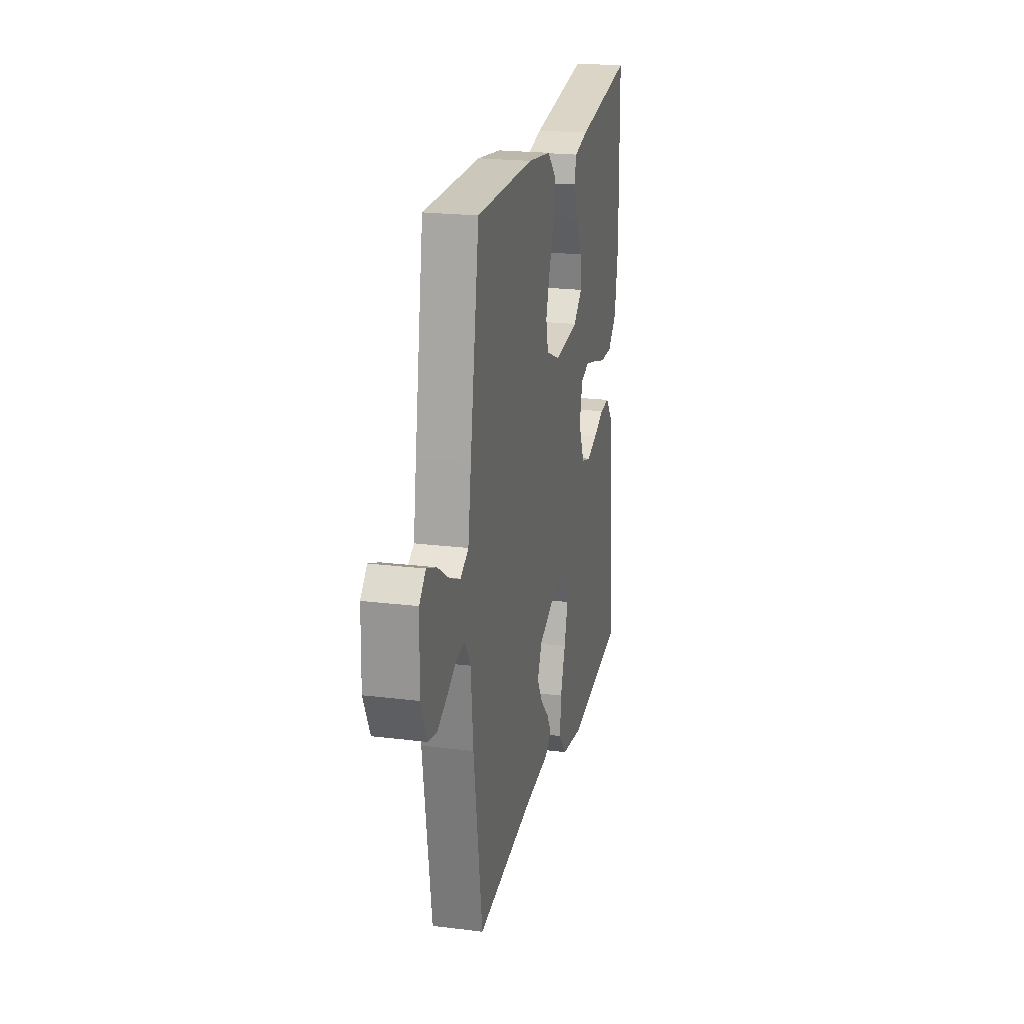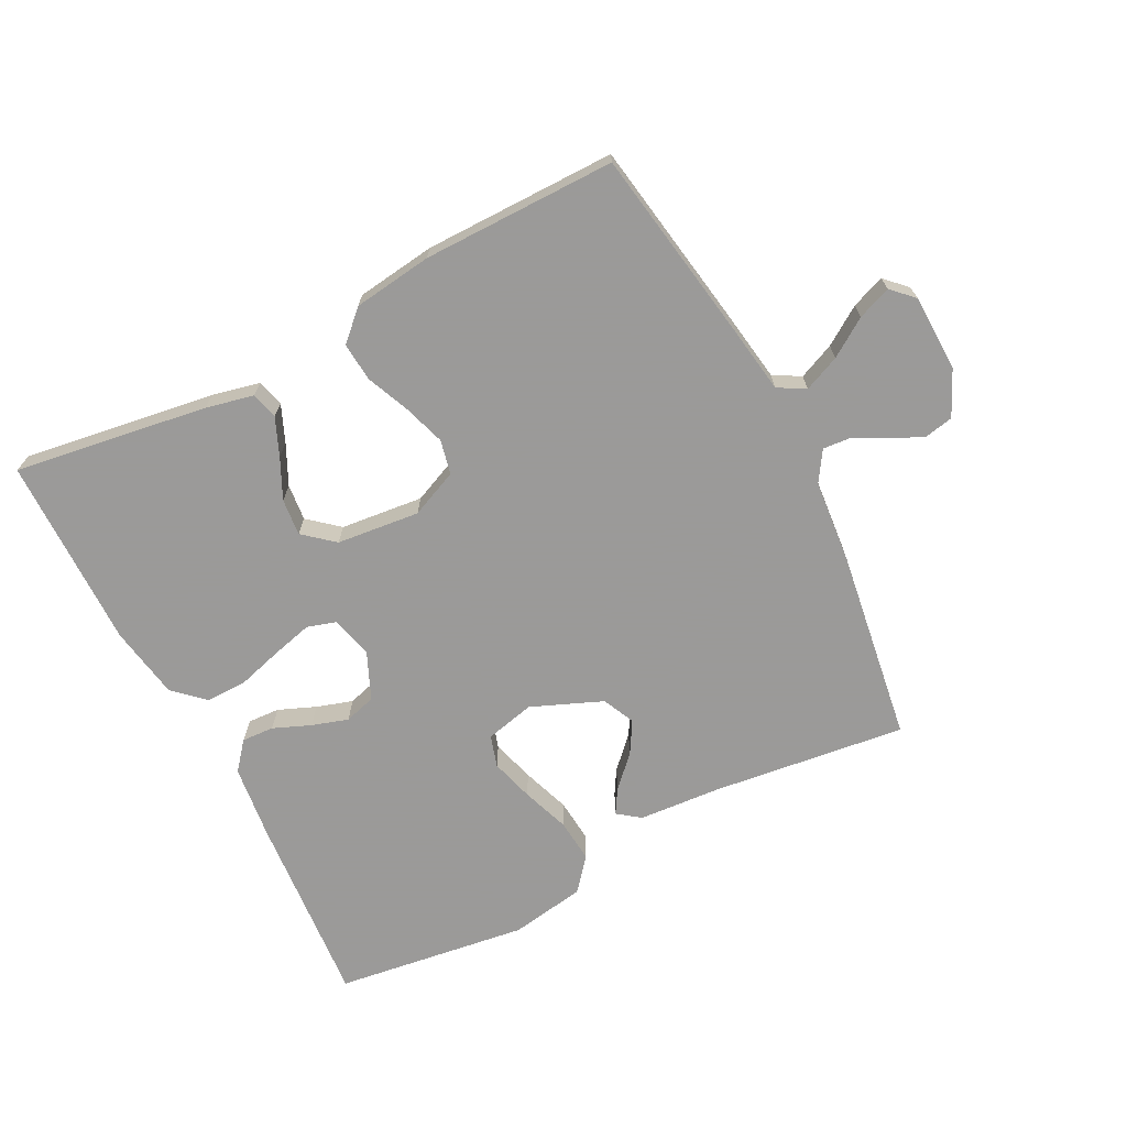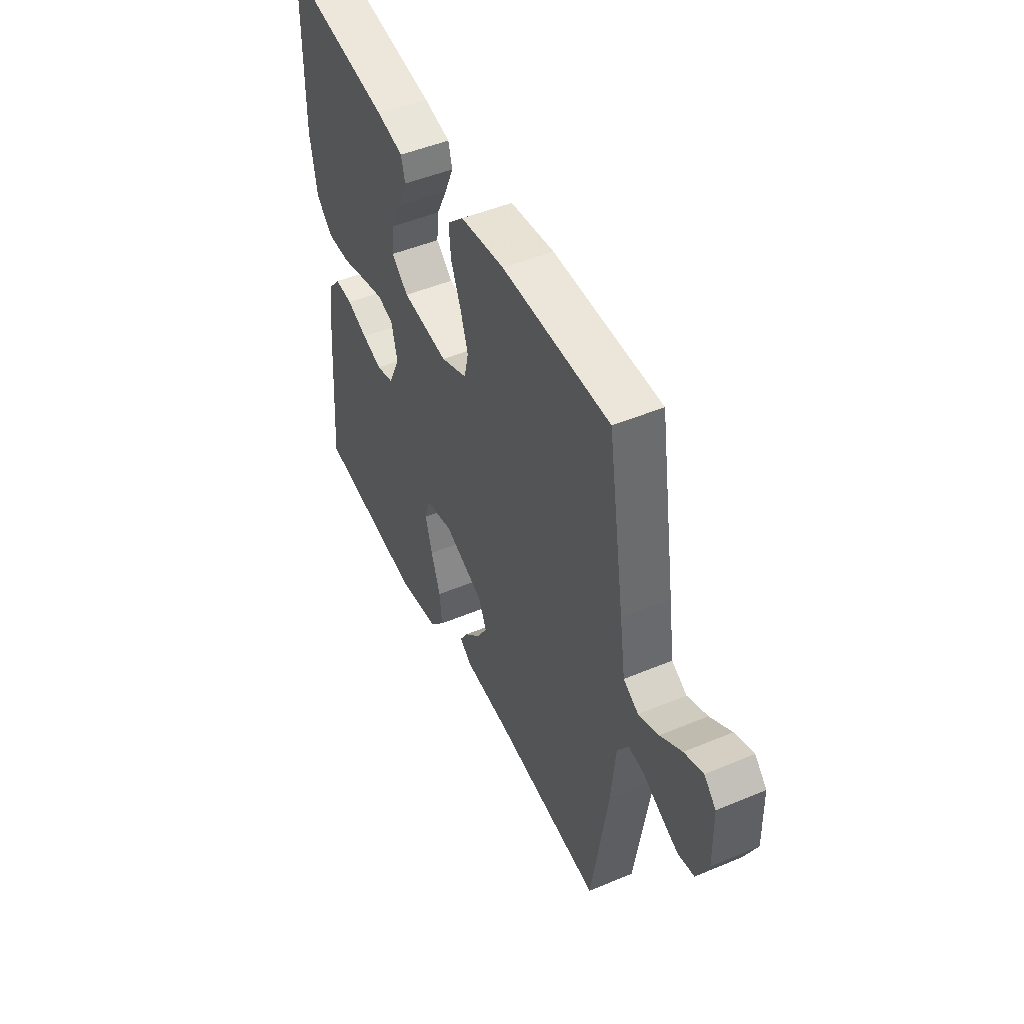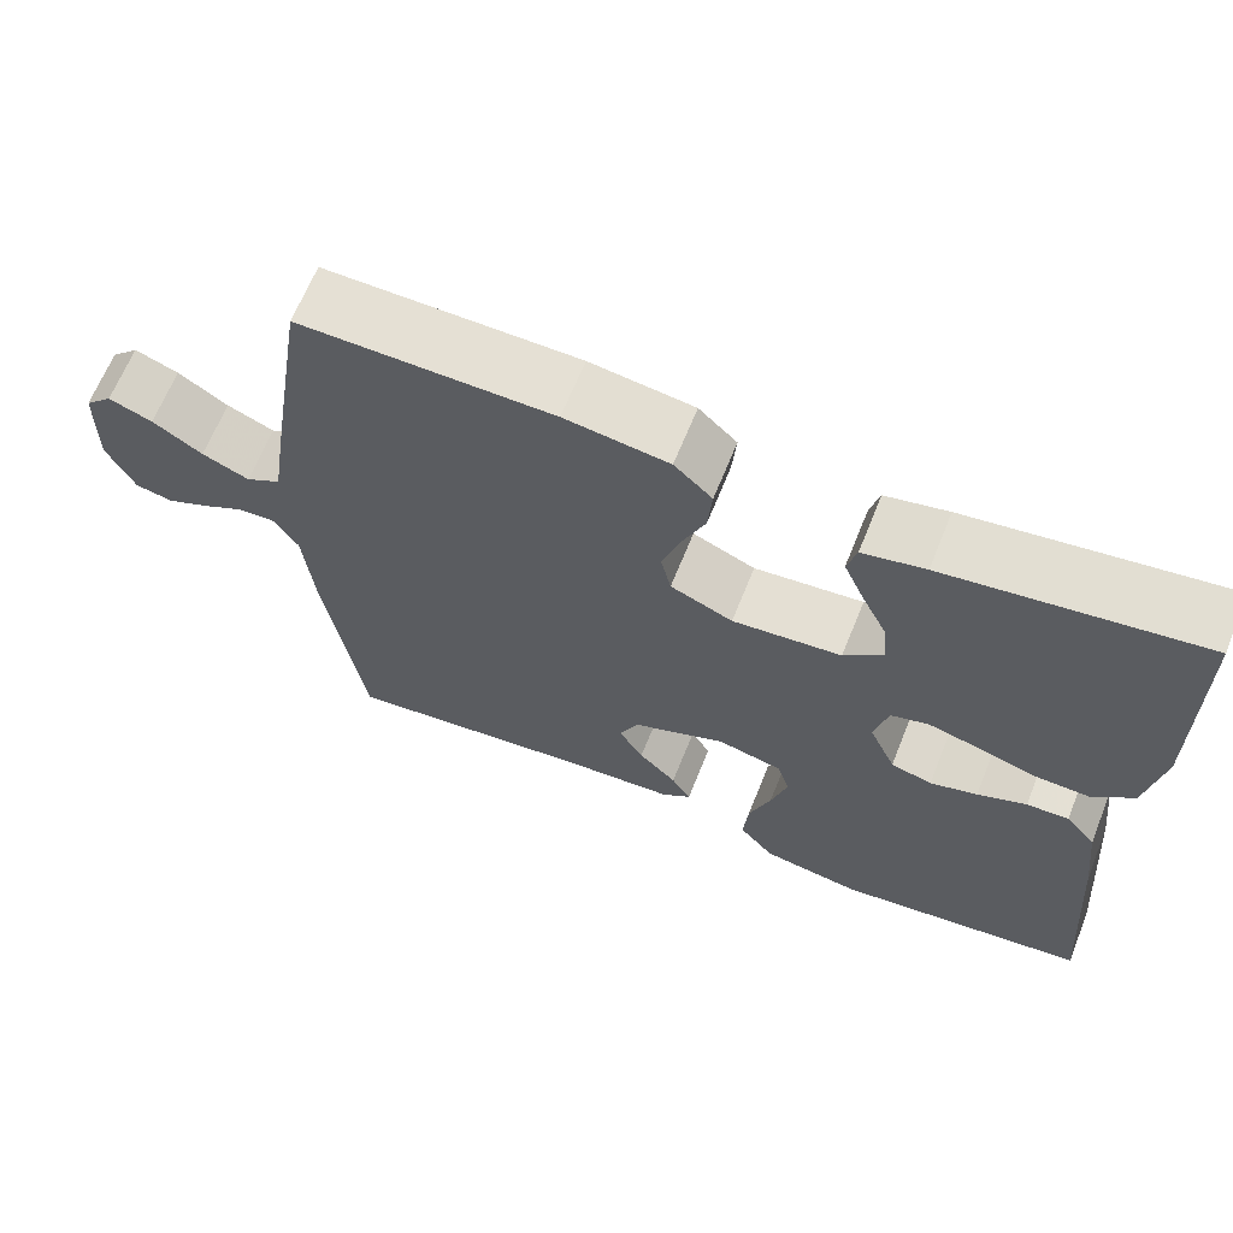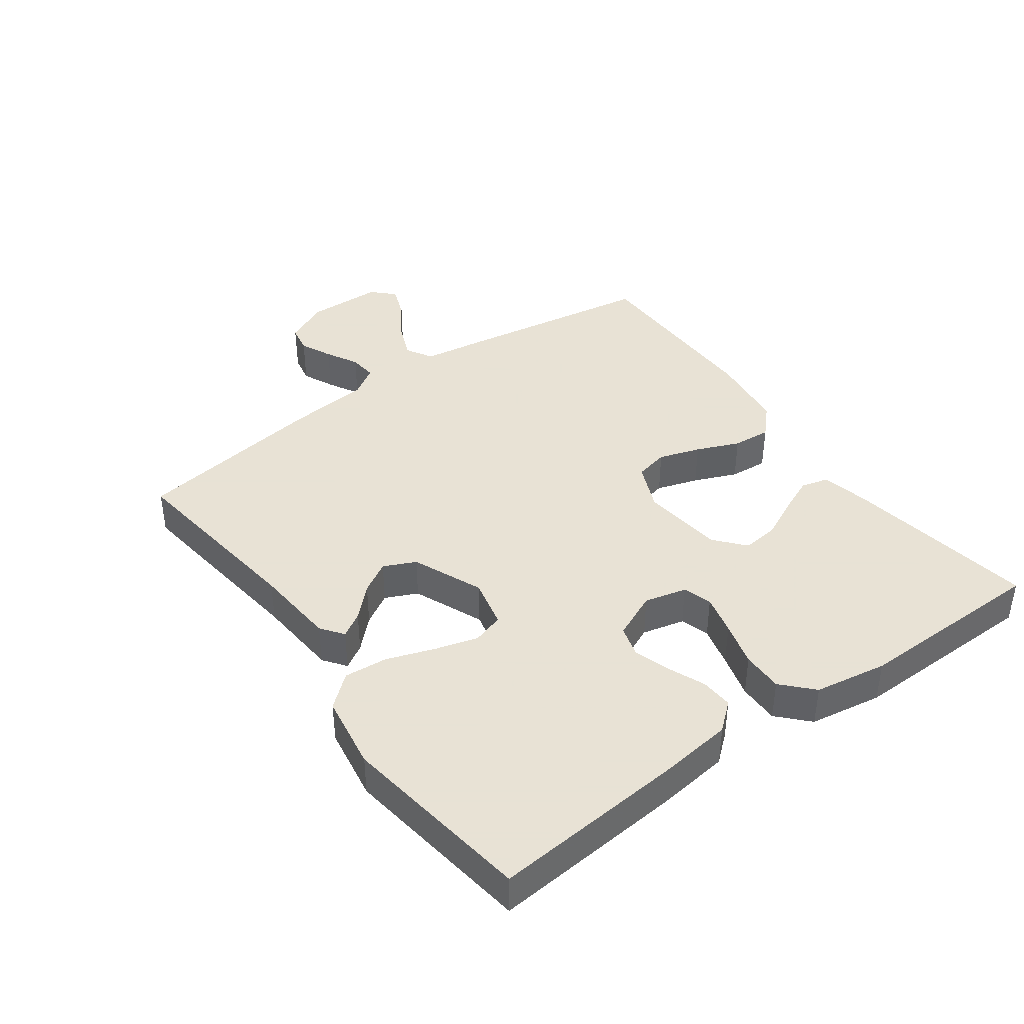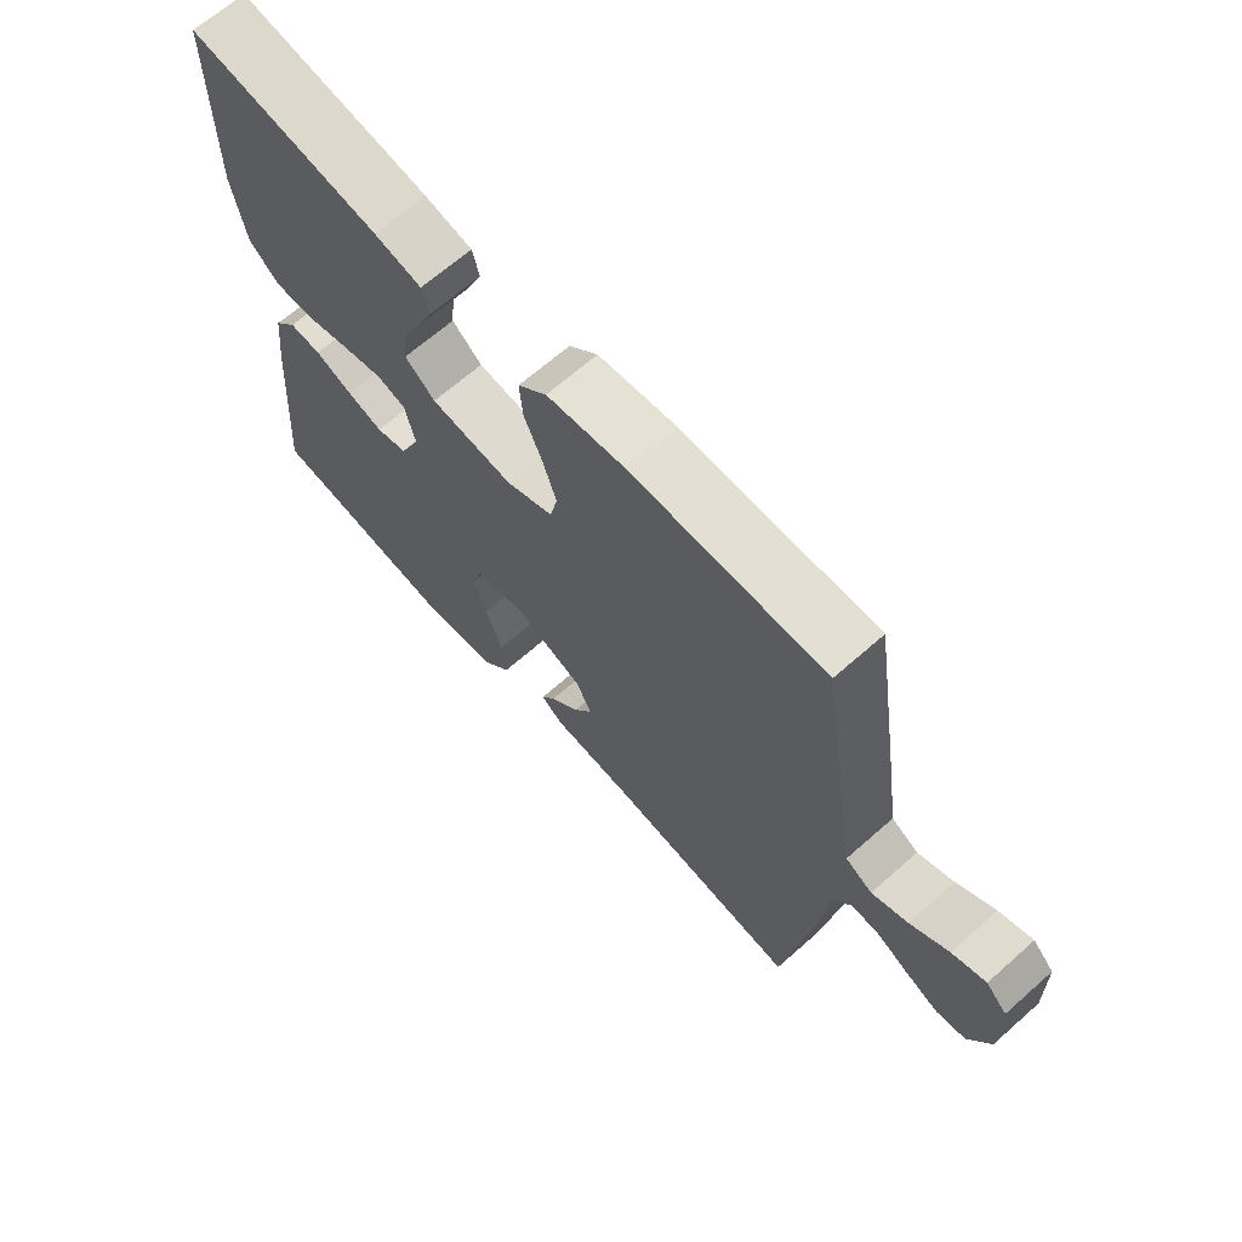
<metadata>
{"format":"obj","ext":"obj","renderer":"f3d","projection":"perspective","resolution":1024,"background":"white","views":[{"elev":21.6,"azim":102.4,"up":"+Z"},{"elev":-69.5,"azim":27.4,"up":"+Y"},{"elev":48.3,"azim":64.9,"up":"+Z"},{"elev":65.6,"azim":-158.1,"up":"+Z"},{"elev":40.6,"azim":-126.0,"up":"+Y"},{"elev":66.8,"azim":48.5,"up":"+Z"}]}
</metadata>
<code>
v -0.5 0.07 0.5
v -0.2 0.07 0.454
v -0.126 0.07 0.437
v -0.115 0.07 0.395
v -0.14 0.07 0.337
v -0.17 0.07 0.275
v -0.176 0.07 0.218
v -0.129 0.07 0.178
v 0 0.07 0.164
v 0.074 0.07 0.196
v 0.086 0.07 0.249
v 0.065 0.07 0.314
v 0.037 0.07 0.381
v 0.032 0.07 0.441
v 0.077 0.07 0.484
v 0.2 0.07 0.5
v 0.5 0.07 0.5
v 0.548 0.07 0.2
v 0.564 0.07 0.093
v 0.606 0.07 0.069
v 0.662 0.07 0.093
v 0.721 0.07 0.132
v 0.773 0.07 0.152
v 0.806 0.07 0.119
v 0.809 0.07 0
v 0.776 0.07 -0.07
v 0.731 0.07 -0.079
v 0.681 0.07 -0.056
v 0.631 0.07 -0.029
v 0.587 0.07 -0.025
v 0.557 0.07 -0.072
v 0.545 0.07 -0.2
v 0.5 0.07 -0.5
v 0.2 0.07 -0.462
v 0.071 0.07 -0.452
v 0.036 0.07 -0.426
v 0.059 0.07 -0.388
v 0.104 0.07 -0.342
v 0.133 0.07 -0.293
v 0.11 0.07 -0.243
v 0 0.07 -0.197
v -0.077 0.07 -0.215
v -0.092 0.07 -0.264
v -0.073 0.07 -0.331
v -0.047 0.07 -0.405
v -0.041 0.07 -0.473
v -0.083 0.07 -0.523
v -0.2 0.07 -0.542
v -0.5 0.07 -0.5
v -0.475 0.07 -0.2
v -0.461 0.07 -0.084
v -0.425 0.07 -0.041
v -0.375 0.07 -0.044
v -0.317 0.07 -0.068
v -0.261 0.07 -0.086
v -0.212 0.07 -0.072
v -0.18 0.07 0
v -0.196 0.07 0.066
v -0.241 0.07 0.08
v -0.304 0.07 0.064
v -0.374 0.07 0.044
v -0.438 0.07 0.043
v -0.485 0.07 0.087
v -0.504 0.07 0.2
v -0.5 0 0.5
v -0.2 0 0.454
v -0.126 0 0.437
v -0.115 0 0.395
v -0.14 0 0.337
v -0.17 0 0.275
v -0.176 0 0.218
v -0.129 0 0.178
v 0 0 0.164
v 0.074 0 0.196
v 0.086 0 0.249
v 0.065 0 0.314
v 0.037 0 0.381
v 0.032 0 0.441
v 0.077 0 0.484
v 0.2 0 0.5
v 0.5 0 0.5
v 0.548 0 0.2
v 0.564 0 0.093
v 0.606 0 0.069
v 0.662 0 0.093
v 0.721 0 0.132
v 0.773 0 0.152
v 0.806 0 0.119
v 0.809 0 0
v 0.776 0 -0.07
v 0.731 0 -0.079
v 0.681 0 -0.056
v 0.631 0 -0.029
v 0.587 0 -0.025
v 0.557 0 -0.072
v 0.545 0 -0.2
v 0.5 0 -0.5
v 0.2 0 -0.462
v 0.071 0 -0.452
v 0.036 0 -0.426
v 0.059 0 -0.388
v 0.104 0 -0.342
v 0.133 0 -0.293
v 0.11 0 -0.243
v 0 0 -0.197
v -0.077 0 -0.215
v -0.092 0 -0.264
v -0.073 0 -0.331
v -0.047 0 -0.405
v -0.041 0 -0.473
v -0.083 0 -0.523
v -0.2 0 -0.542
v -0.5 0 -0.5
v -0.475 0 -0.2
v -0.461 0 -0.084
v -0.425 0 -0.041
v -0.375 0 -0.044
v -0.317 0 -0.068
v -0.261 0 -0.086
v -0.212 0 -0.072
v -0.18 0 0
v -0.196 0 0.066
v -0.241 0 0.08
v -0.304 0 0.064
v -0.374 0 0.044
v -0.438 0 0.043
v -0.485 0 0.087
v -0.504 0 0.2
f 4 5 6
f 3 4 6
f 2 3 6
f 1 2 6
f 64 1 6
f 63 64 6
f 62 63 6
f 61 62 6
f 60 61 6
f 59 60 6 7
f 58 59 7 8
f 57 58 8 9
f 56 57 9 10
f 52 53 54
f 51 52 54
f 50 51 54
f 49 50 54
f 48 49 54
f 47 48 54
f 46 47 54
f 45 46 54
f 44 45 54
f 43 44 54 55
f 42 43 55 56
f 36 37 38
f 35 36 38
f 34 35 38
f 34 38 39
f 33 34 39
f 32 33 39
f 31 32 39
f 30 31 39 40
f 27 28 29
f 26 27 29
f 25 26 29
f 24 25 29
f 23 24 29
f 22 23 29
f 21 22 29
f 20 21 29 30
f 30 40 41
f 20 30 41
f 19 20 41
f 17 18 19
f 16 17 19
f 15 16 19
f 14 15 19
f 13 14 19
f 12 13 19
f 42 56 10
f 41 42 10
f 19 41 10
f 19 10 11
f 11 12 19
f 70 69 68
f 70 68 67
f 70 67 66
f 70 66 65
f 70 65 128
f 70 128 127
f 70 127 126
f 70 126 125
f 70 125 124
f 71 70 124 123
f 72 71 123 122
f 73 72 122 121
f 74 73 121 120
f 118 117 116
f 118 116 115
f 118 115 114
f 118 114 113
f 118 113 112
f 118 112 111
f 118 111 110
f 118 110 109
f 118 109 108
f 119 118 108 107
f 120 119 107 106
f 102 101 100
f 102 100 99
f 102 99 98
f 103 102 98
f 103 98 97
f 103 97 96
f 103 96 95
f 104 103 95 94
f 93 92 91
f 93 91 90
f 93 90 89
f 93 89 88
f 93 88 87
f 93 87 86
f 93 86 85
f 94 93 85 84
f 105 104 94
f 105 94 84
f 105 84 83
f 83 82 81
f 83 81 80
f 83 80 79
f 83 79 78
f 83 78 77
f 83 77 76
f 74 120 106
f 74 106 105
f 74 105 83
f 75 74 83
f 83 76 75
f 1 65 66 2
f 2 66 67 3
f 3 67 68 4
f 4 68 69 5
f 5 69 70 6
f 6 70 71 7
f 7 71 72 8
f 8 72 73 9
f 9 73 74 10
f 10 74 75 11
f 11 75 76 12
f 12 76 77 13
f 13 77 78 14
f 14 78 79 15
f 15 79 80 16
f 16 80 81 17
f 17 81 82 18
f 18 82 83 19
f 19 83 84 20
f 20 84 85 21
f 21 85 86 22
f 22 86 87 23
f 23 87 88 24
f 24 88 89 25
f 25 89 90 26
f 26 90 91 27
f 27 91 92 28
f 28 92 93 29
f 29 93 94 30
f 30 94 95 31
f 31 95 96 32
f 32 96 97 33
f 33 97 98 34
f 34 98 99 35
f 35 99 100 36
f 36 100 101 37
f 37 101 102 38
f 38 102 103 39
f 39 103 104 40
f 40 104 105 41
f 41 105 106 42
f 42 106 107 43
f 43 107 108 44
f 44 108 109 45
f 45 109 110 46
f 46 110 111 47
f 47 111 112 48
f 48 112 113 49
f 49 113 114 50
f 50 114 115 51
f 51 115 116 52
f 52 116 117 53
f 53 117 118 54
f 54 118 119 55
f 55 119 120 56
f 56 120 121 57
f 57 121 122 58
f 58 122 123 59
f 59 123 124 60
f 60 124 125 61
f 61 125 126 62
f 62 126 127 63
f 63 127 128 64
f 64 128 65 1

</code>
